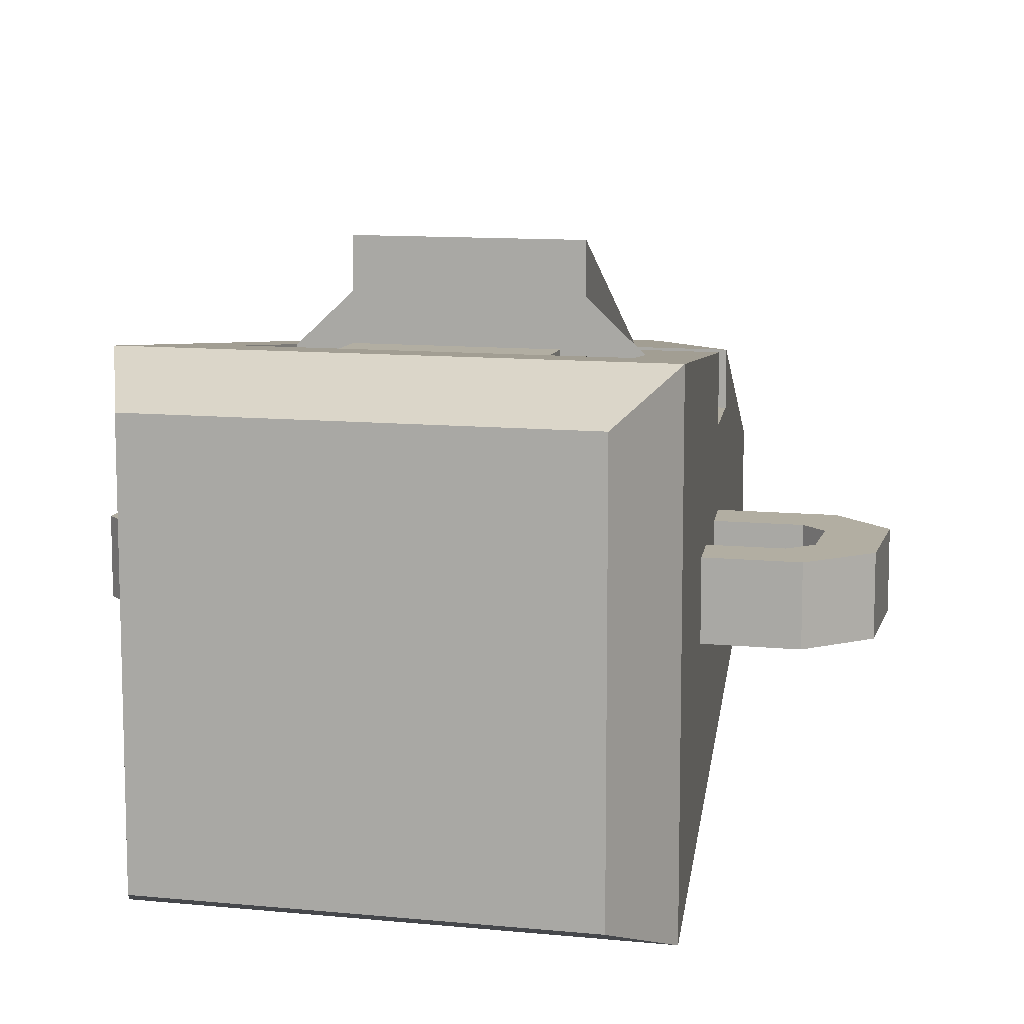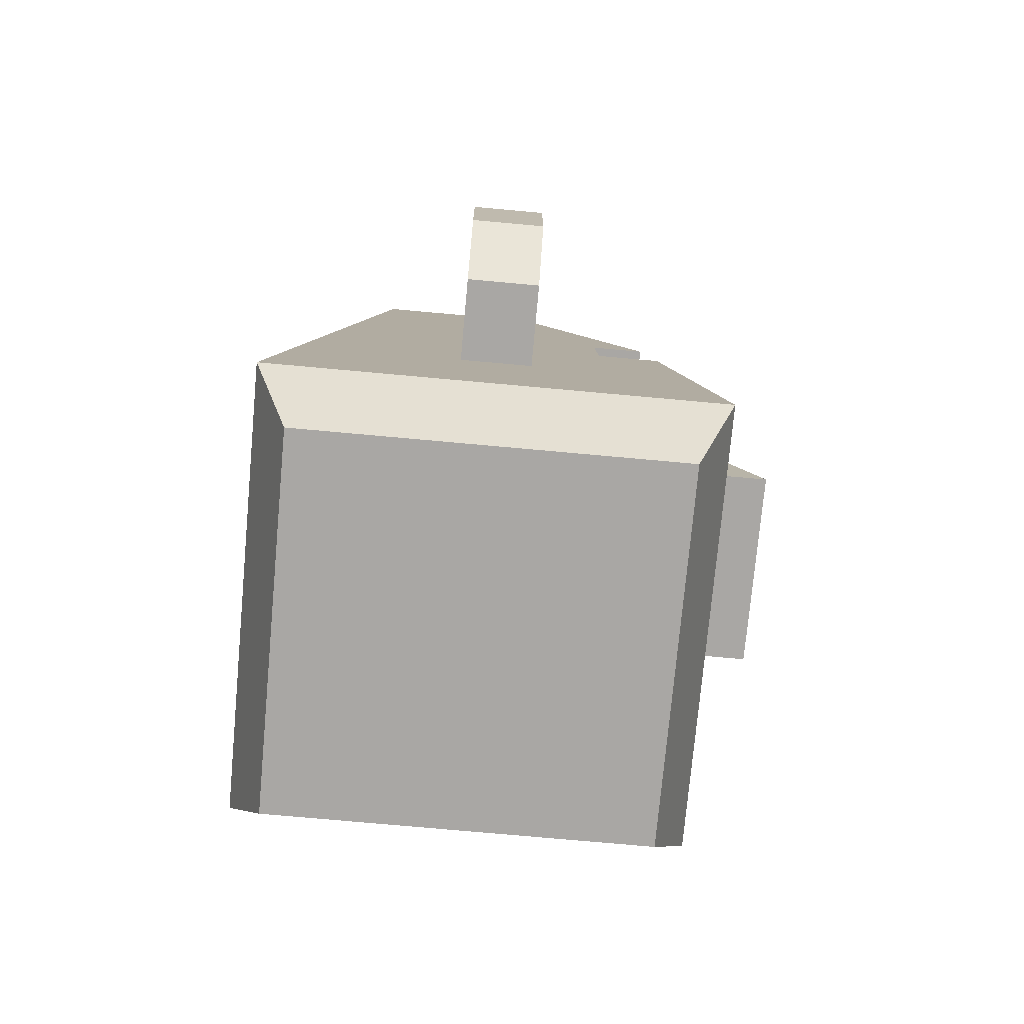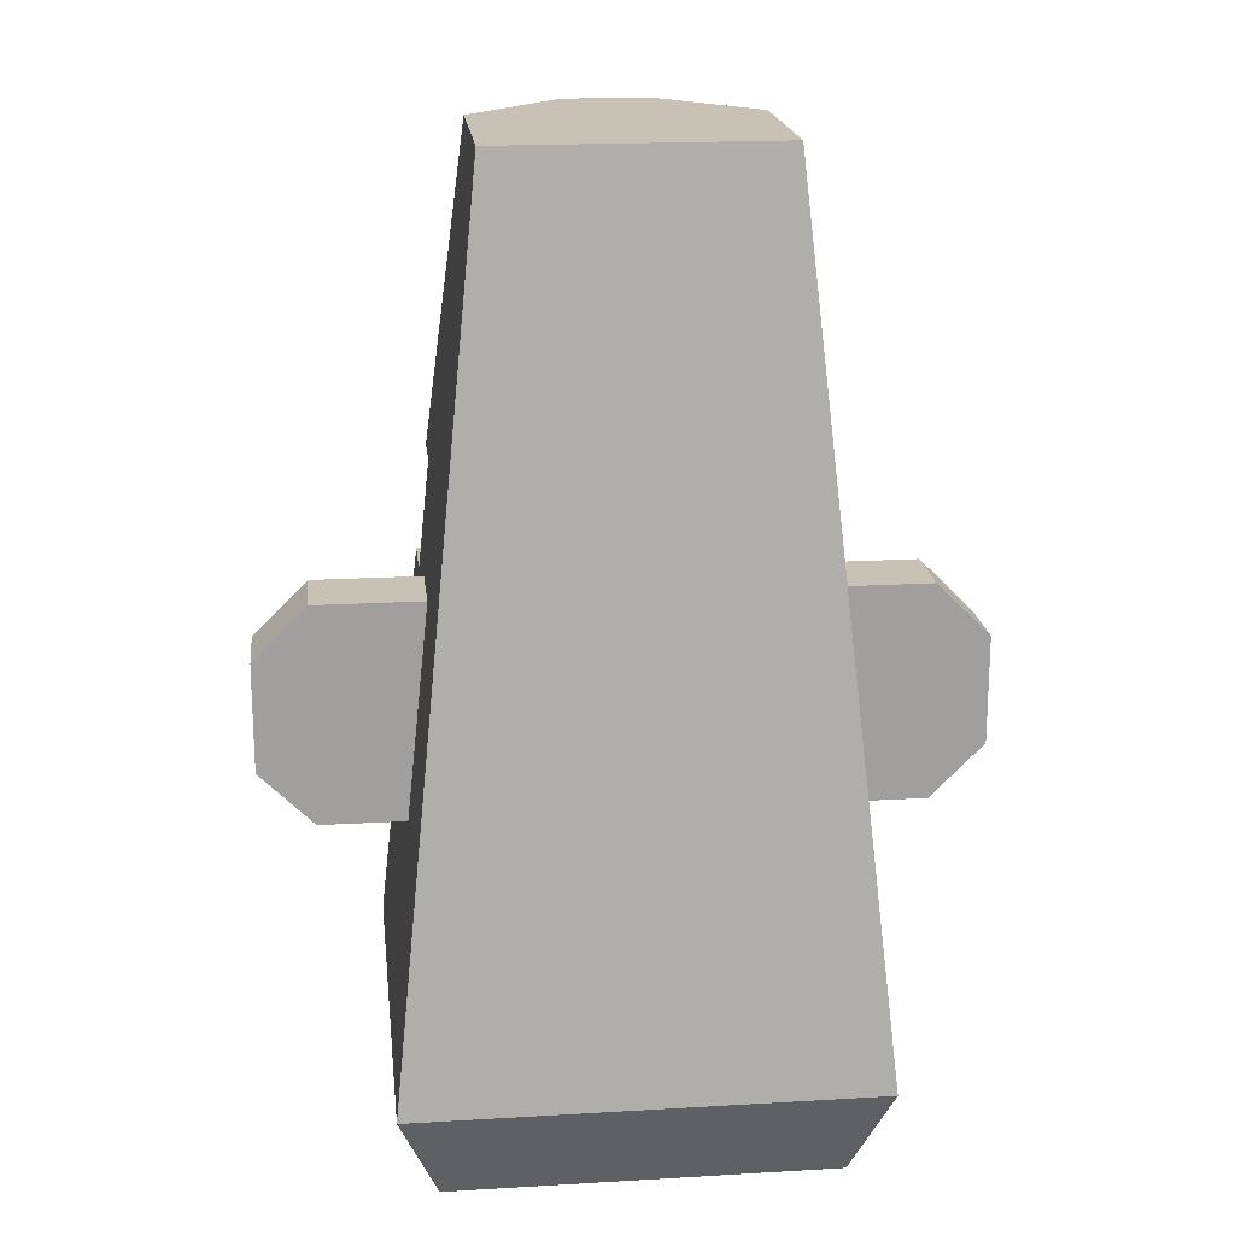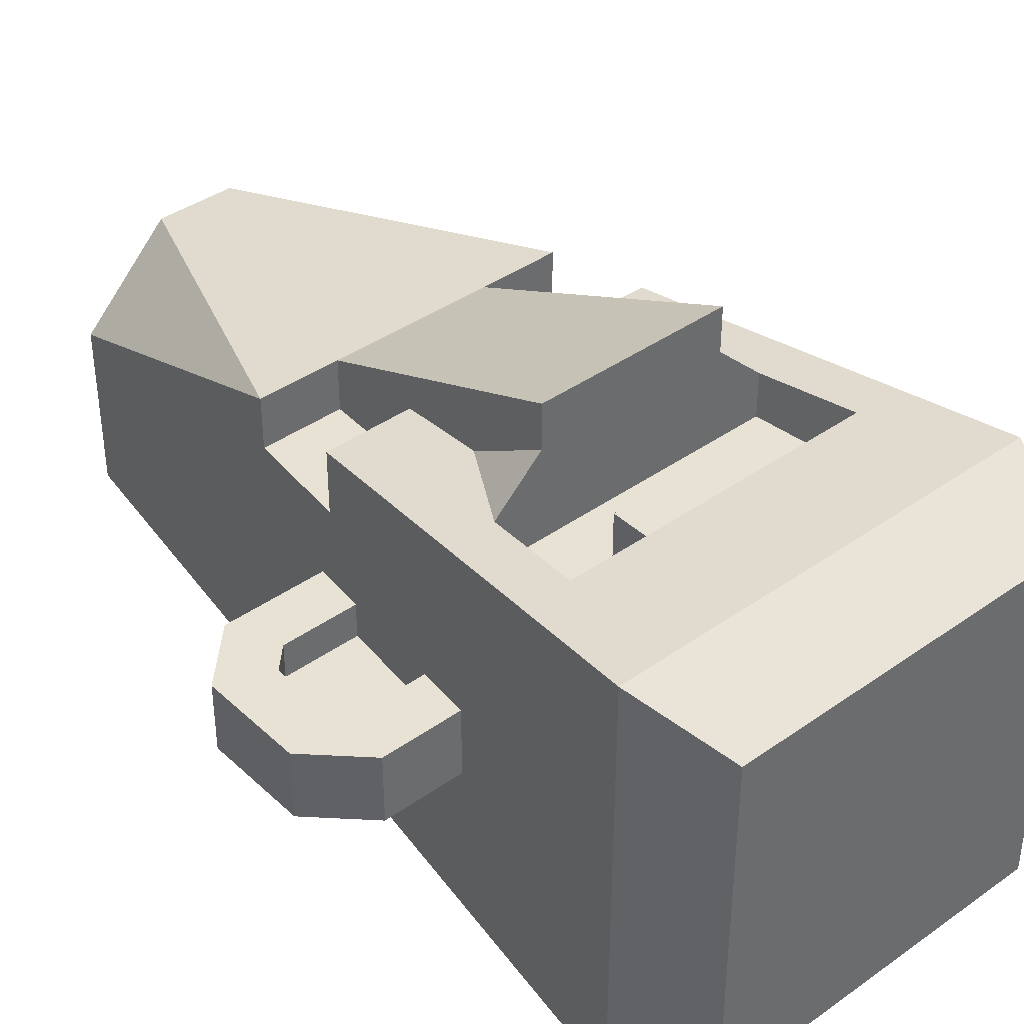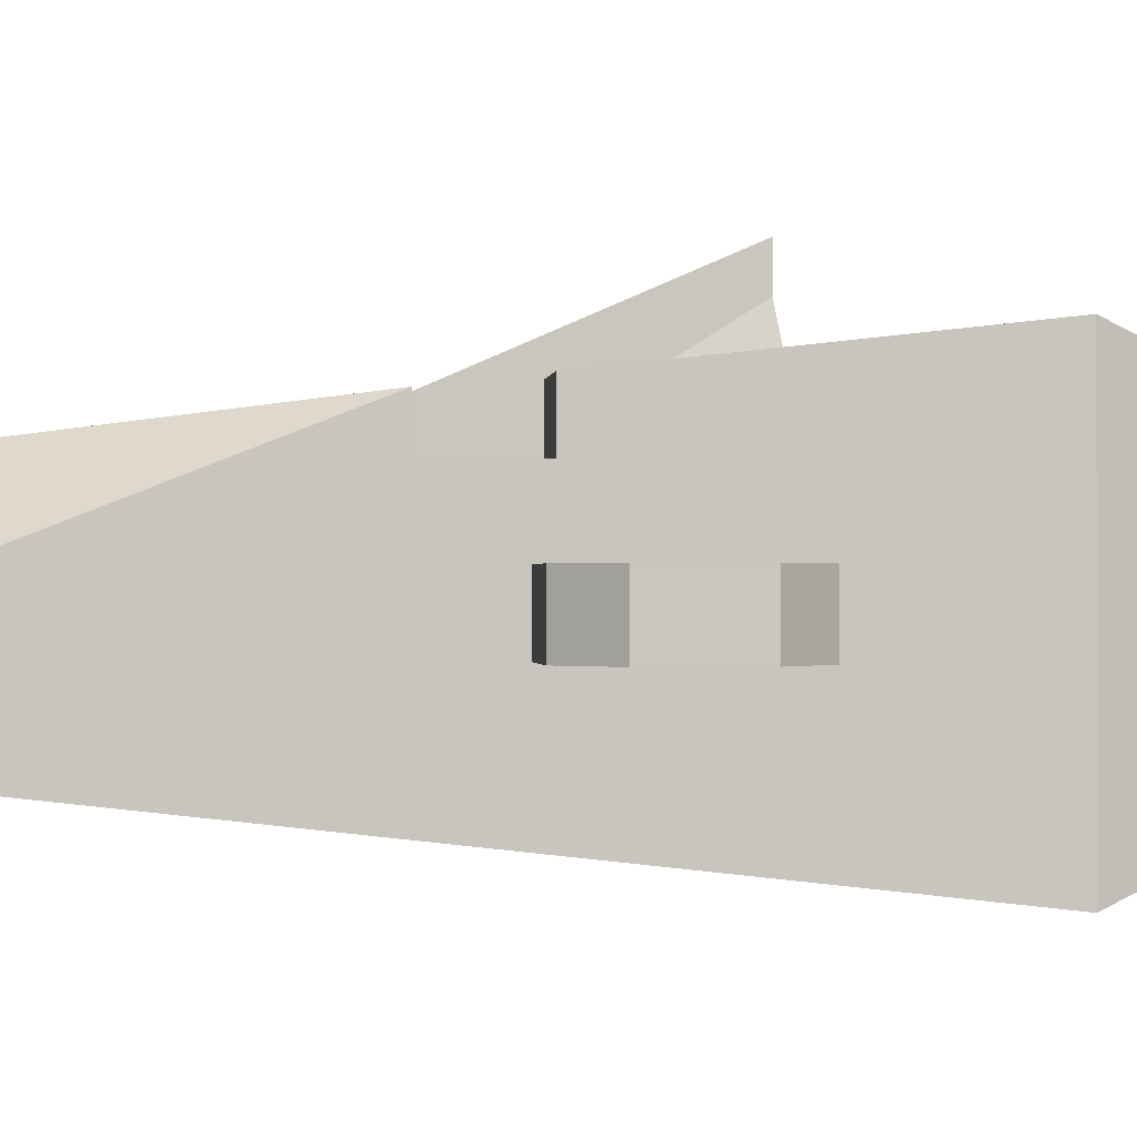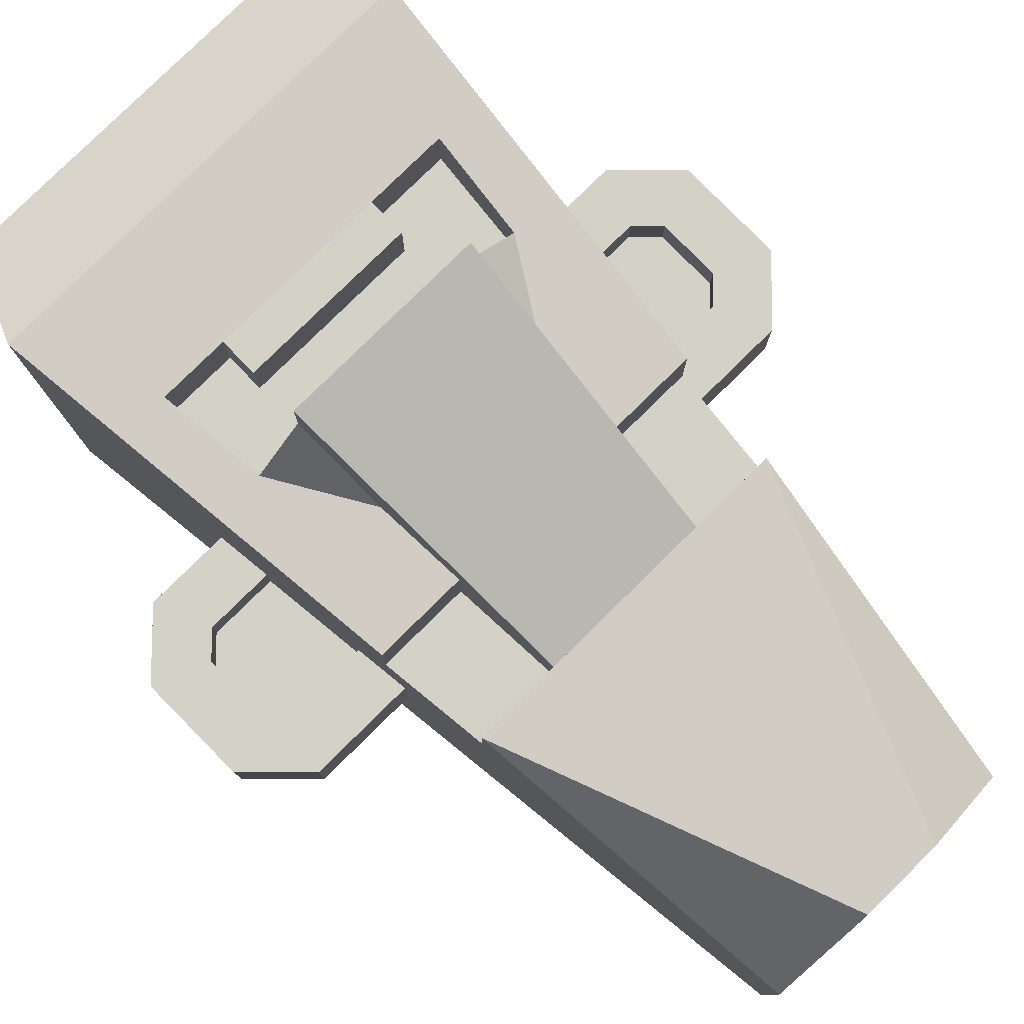
<metadata>
{"format":"obj","ext":"obj","renderer":"f3d","projection":"perspective","resolution":1024,"background":"white","views":[{"elev":10.7,"azim":14.0,"up":"+Z"},{"elev":-74.7,"azim":-95.2,"up":"+Y"},{"elev":19.0,"azim":173.6,"up":"+Y"},{"elev":39.7,"azim":-41.3,"up":"+Z"},{"elev":-0.4,"azim":-96.1,"up":"+Z"},{"elev":79.8,"azim":135.4,"up":"+Z"}]}
</metadata>
<code>
o statue_head
v -0.1072 0.3398 0.3144
v -0.1072 0.3398 0.2644
v 0.1072 0.3398 0.3144
v -0.1608 0.3398 0.1644
v 0.1072 0.3398 0.2644
v 0.1608 0.3398 0.2144
v 0.1608 0.3398 0.1644
v -0.1608 0.3398 0.2144
v 0.0909 0.6457 0.1818
v -0.0909 0.6457 0.1818
v 0.24 0.1 0.24
v -0.2 -0 0.2
v 0.2 -0 0.2
v -0.24 0.1 0.24
v -0.08625 0.2303 0.2261
v -0.08625 0.2703 0.1644
v -0.08625 0.2303 0.1644
v -0.08625 0.2703 0.2261
v -0.2102 0.379 0.03905
v -0.306 0.322 0.03905
v -0.2163 0.322 0.03905
v -0.2824 0.379 0.03905
v -0.363 0.379 0.03905
v -0.306 0.4026 0.03905
v -0.363 0.493 0.03905
v -0.306 0.4694 0.03905
v -0.2824 0.493 0.03905
v -0.306 0.55 0.03905
v -0.1981 0.493 0.03905
v -0.192 0.55 0.03905
v 0.144 1 0.044
v 0.192 0.55 -0.03905
v 0.144 1 -0.144
v 0.192 0.55 0.03905
v 0.1981 0.493 0.03905
v 0.2102 0.379 0.03905
v 0.2163 0.322 0.03905
v 0.2163 0.322 -0.03905
v 0.24 0.1 -0.24
v 0.194 0.531 0.124
v 0.1818 0.6457 0.124
v 0.1818 0.6457 0.1818
v 0.194 0.531 0.194
v 0.2102 0.379 -0
v 0.1981 0.493 -0
v 0.2 0 -0.2
v -0.1818 0.6457 0.1818
v -0.044 1 0.144
v -0.144 1 0.044
v 0.1 0.2703 0.2261
v 0.1 0.2703 0.1644
v 0.044 1 0.144
v 0.363 0.379 0.03905
v 0.306 0.322 0.03905
v 0.2824 0.379 0.03905
v 0.306 0.4026 0.03905
v 0.363 0.493 0.03905
v 0.306 0.4694 0.03905
v 0.2824 0.493 0.03905
v 0.306 0.55 0.03905
v 0.1 0.2303 0.1644
v 0.1 0.2303 0.2261
v 0.306 0.322 -0.03905
v 0.363 0.379 -0.03905
v 0.363 0.493 -0.03905
v 0.306 0.55 -0.03905
v -0.09702 0.531 0.194
v -0.1021 0.4354 0.2042
v -0.144 1 -0.144
v -0.24 0.1 -0.24
v 0.09702 0.531 0.194
v 0.1021 0.4354 0.2042
v -0.192 0.55 -0.03905
v -0.2163 0.322 -0.03905
v -0.1981 0.493 0
v -0.2102 0.379 0
v -0.194 0.531 0.124
v -0.194 0.531 0.194
v -0.1818 0.6457 0.124
v -0.2 0 -0.2
v -0.363 0.379 -0.03905
v -0.306 0.322 -0.03905
v -0.363 0.493 -0.03905
v -0.306 0.55 -0.03905
v 0.1725 0.2303 0.2261
v -0.1725 0.2303 0.2261
v 0.09702 0.531 0.124
v 0.0909 0.6457 0.124
v 0.2824 0.493 -0
v 0.1725 0.2303 0.1644
v -0.1725 0.2303 0.1644
v 0.306 0.4694 -0
v 0.306 0.4026 -0
v -0.306 0.4026 0
v -0.306 0.4694 0
v -0.2824 0.379 0
v -0.2824 0.493 0
v 0.2824 0.379 -0
v -0.09702 0.531 0.124
v -0.0909 0.6457 0.124
f 1 2 3
f 4 3 2
f 4 5 3
f 4 6 5
f 6 4 7
f 4 2 8
f 9 1 3
f 1 9 10
f 11 12 13
f 12 11 14
f 15 16 17
f 16 15 18
f 19 20 21
f 20 19 22
f 22 23 20
f 23 22 24
f 23 24 25
f 25 24 26
f 25 26 27
f 25 27 28
f 28 27 29
f 28 29 30
f 31 32 33
f 32 31 34
f 34 31 35
f 35 31 36
f 36 31 37
f 38 33 32
f 38 39 33
f 39 38 11
f 11 38 37
f 11 37 40
f 40 37 31
f 40 31 41
f 42 41 31
f 11 40 43
f 44 35 36
f 35 44 45
f 11 46 39
f 46 11 13
f 47 48 49
f 16 50 51
f 50 16 18
f 42 10 9
f 10 42 47
f 47 42 48
f 48 42 52
f 53 37 54
f 37 53 55
f 37 55 36
f 55 53 56
f 56 53 57
f 56 57 58
f 58 57 59
f 59 57 60
f 59 60 35
f 35 60 34
f 50 61 51
f 61 50 62
f 32 63 38
f 63 32 64
f 64 32 65
f 65 32 66
f 67 1 10
f 1 67 68
f 1 68 2
f 69 39 70
f 39 69 33
f 3 71 9
f 71 3 72
f 72 3 5
f 69 73 49
f 73 69 74
f 49 73 30
f 70 74 69
f 74 70 14
f 74 14 21
f 21 14 19
f 19 14 29
f 29 14 30
f 75 19 29
f 19 75 76
f 30 14 77
f 30 77 49
f 77 14 78
f 79 49 77
f 49 79 47
f 70 46 80
f 46 70 39
f 69 31 33
f 31 69 52
f 52 69 48
f 48 69 49
f 52 42 31
f 80 14 70
f 14 80 12
f 32 60 66
f 60 32 34
f 81 74 82
f 74 81 73
f 73 81 83
f 73 83 84
f 68 8 2
f 82 23 81
f 23 82 20
f 23 83 81
f 83 23 25
f 57 64 65
f 64 57 53
f 21 82 74
f 82 21 20
f 72 5 6
f 54 38 63
f 38 54 37
f 84 30 73
f 30 84 28
f 11 85 14
f 85 11 43
f 85 43 6
f 6 43 72
f 72 43 71
f 86 14 85
f 14 86 78
f 86 85 62
f 86 62 15
f 78 86 8
f 78 8 68
f 78 68 67
f 60 65 66
f 65 60 57
f 64 54 63
f 54 64 53
f 25 84 83
f 84 25 28
f 50 15 62
f 15 50 18
f 9 87 88
f 87 9 71
f 59 45 89
f 45 59 35
f 90 6 7
f 6 90 85
f 42 88 41
f 88 42 9
f 87 43 40
f 43 87 71
f 91 15 17
f 15 91 86
f 7 61 90
f 61 7 51
f 51 7 16
f 4 16 7
f 91 16 4
f 16 91 17
f 56 92 93
f 92 56 58
f 26 94 95
f 94 26 24
f 96 19 76
f 19 96 22
f 61 85 90
f 85 61 62
f 29 97 75
f 97 29 27
f 24 96 94
f 96 24 22
f 55 93 98
f 93 55 56
f 77 67 99
f 67 77 78
f 41 87 40
f 87 41 88
f 100 77 99
f 77 100 79
f 76 94 96
f 94 76 75
f 94 75 95
f 95 75 97
f 97 26 95
f 26 97 27
f 93 44 98
f 44 93 45
f 45 93 92
f 45 92 89
f 4 86 91
f 86 4 8
f 44 55 98
f 55 44 36
f 67 100 99
f 100 67 10
f 92 59 89
f 59 92 58
f 10 79 100
f 79 10 47
f 13 80 46
f 80 13 12

</code>
